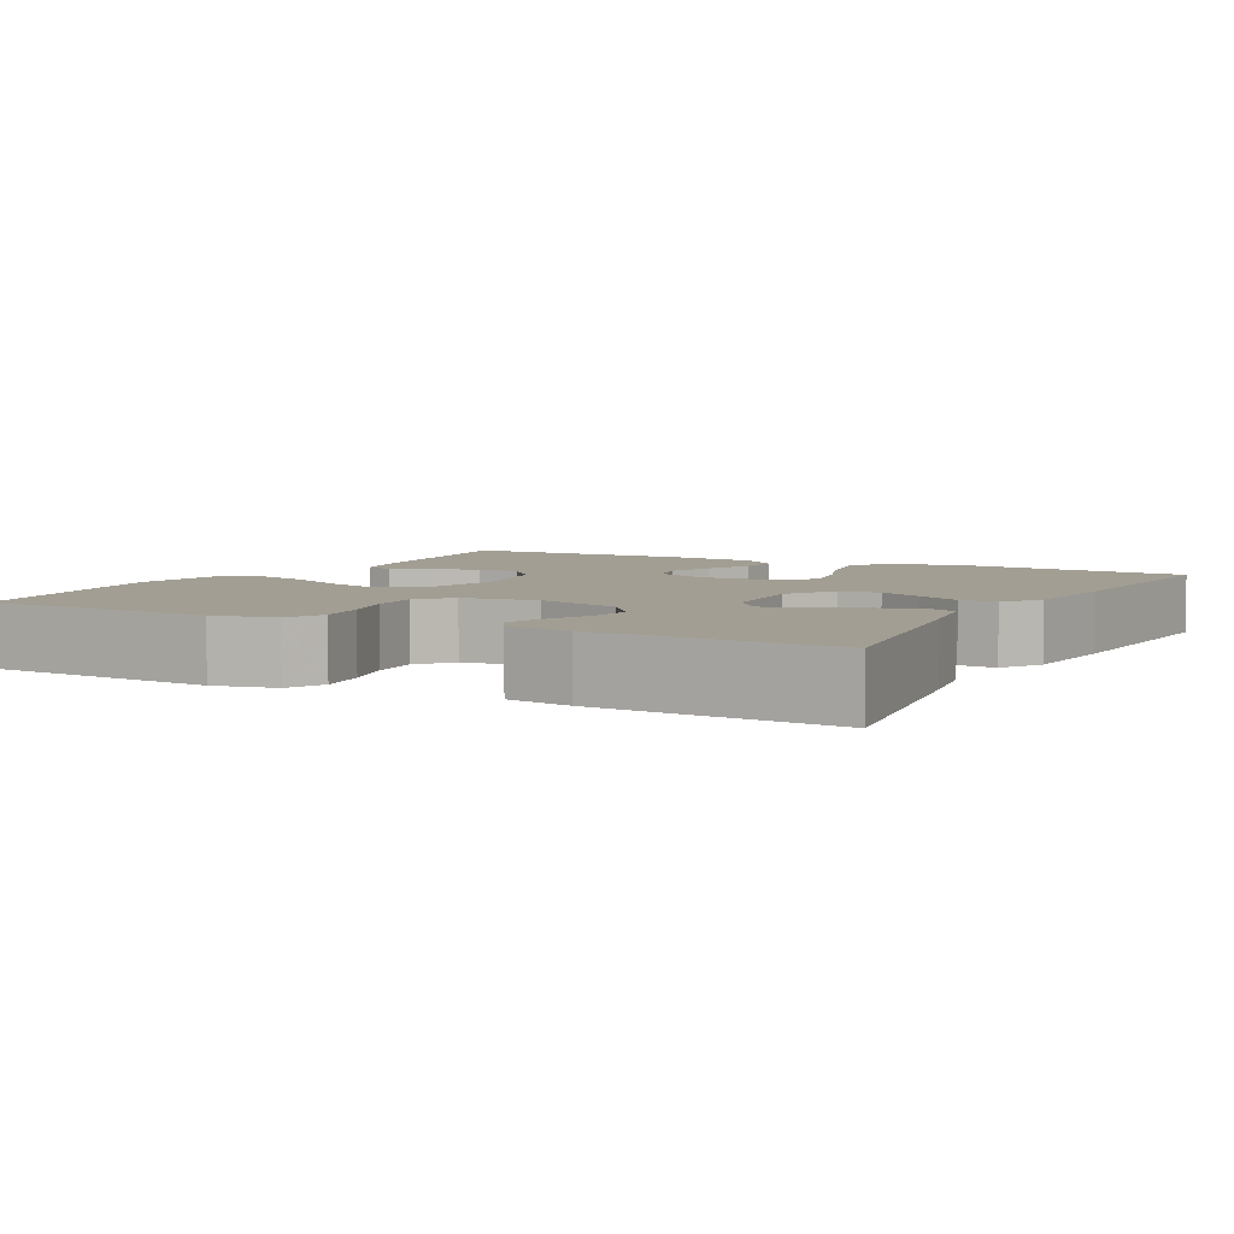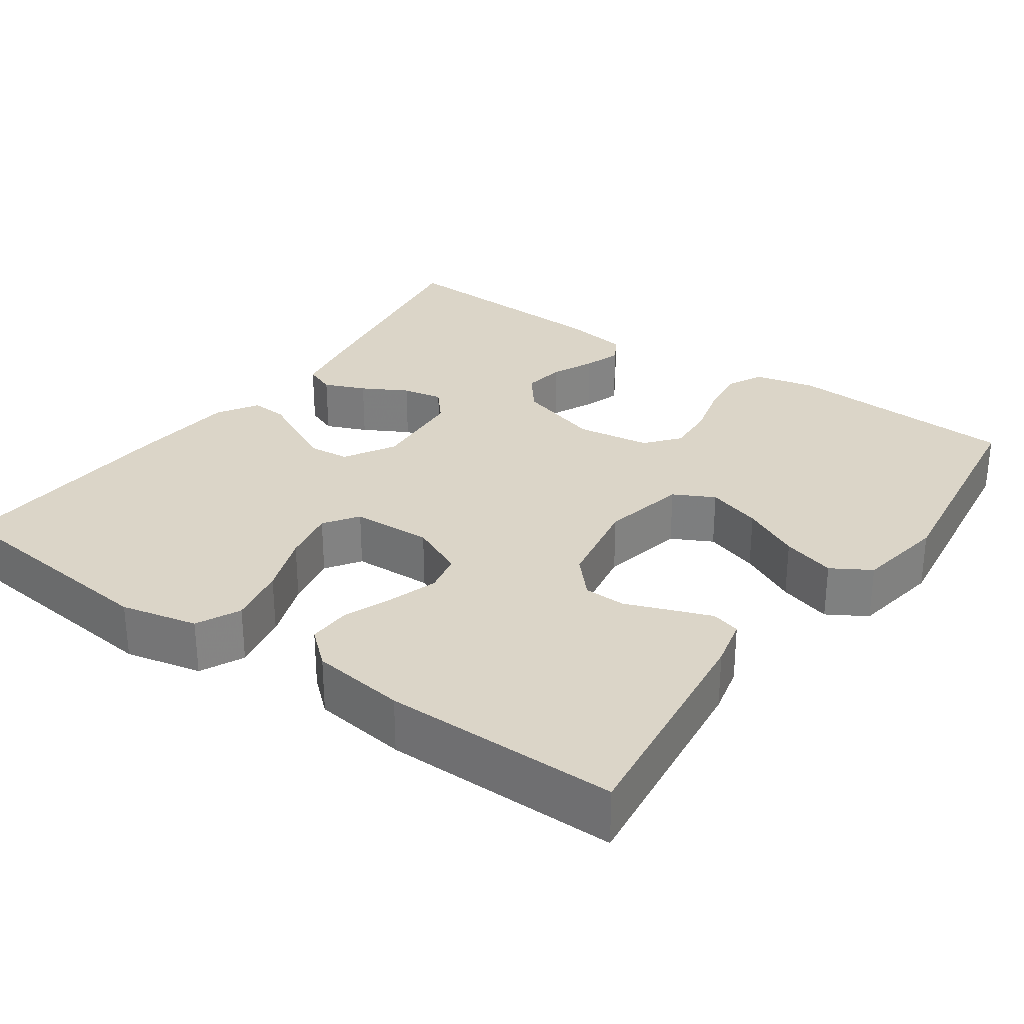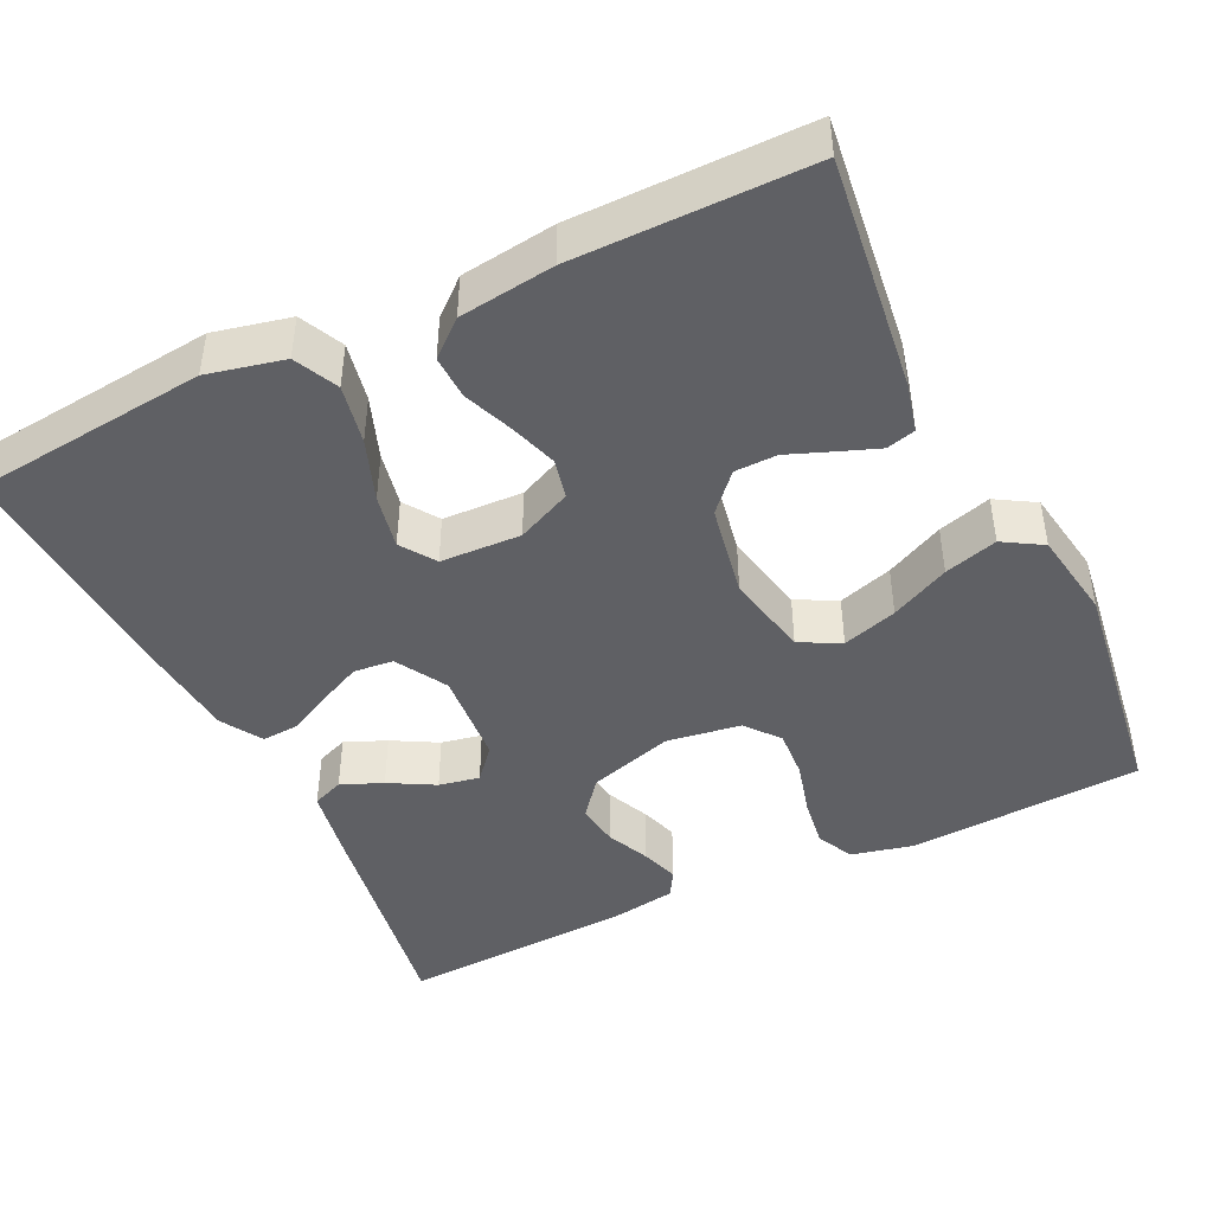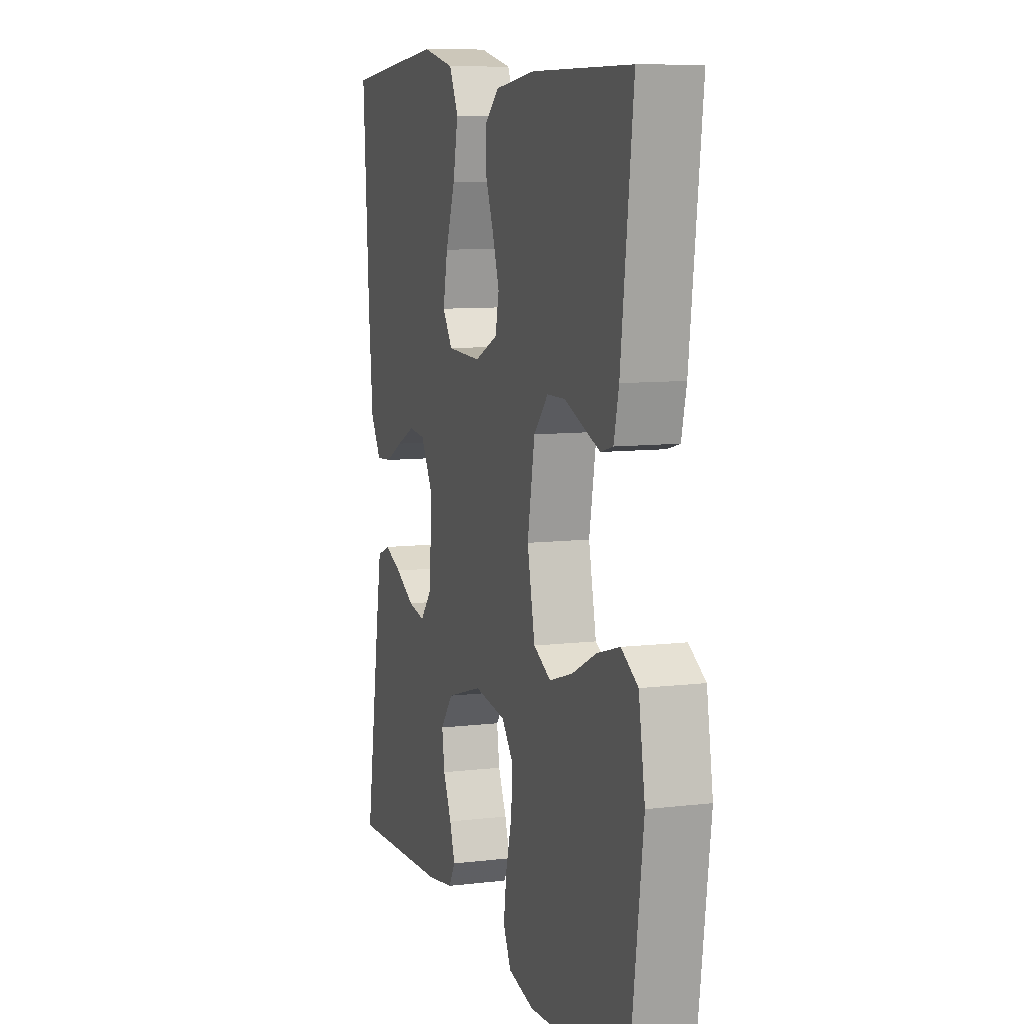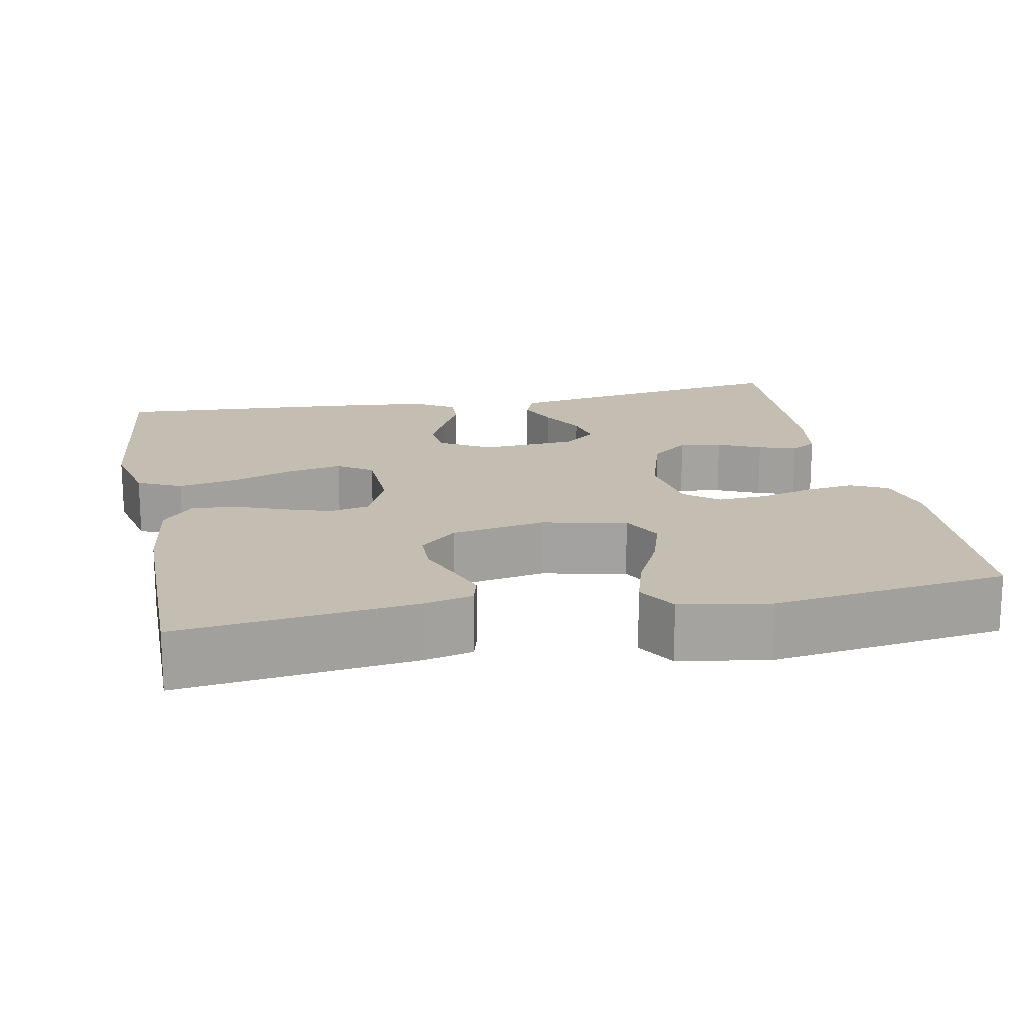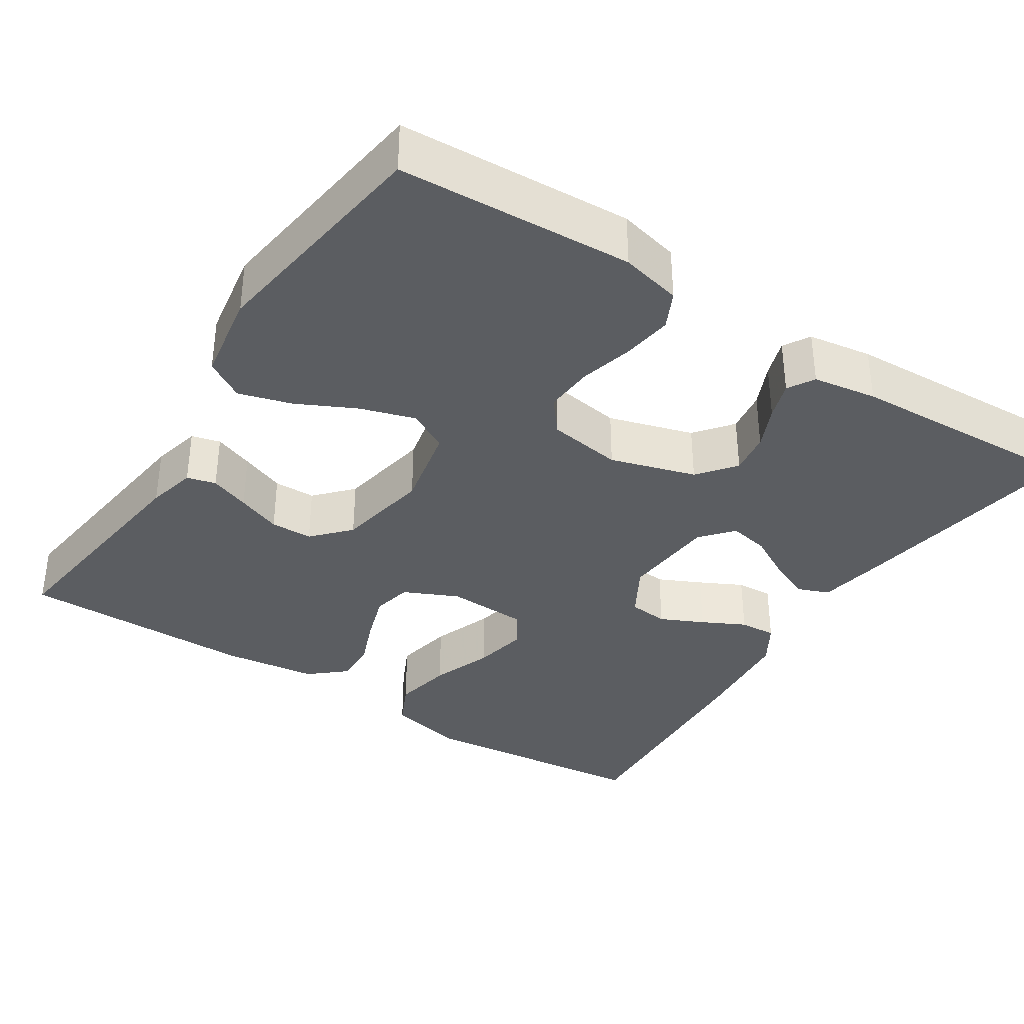
<metadata>
{"format":"obj","ext":"obj","renderer":"f3d","projection":"perspective","resolution":1024,"background":"white","views":[{"elev":5.1,"azim":-151.5,"up":"+Y"},{"elev":29.5,"azim":35.2,"up":"+Y"},{"elev":-44.8,"azim":25.6,"up":"+Y"},{"elev":8.9,"azim":72.1,"up":"+Z"},{"elev":17.2,"azim":78.9,"up":"+Y"},{"elev":-36.2,"azim":147.0,"up":"+Y"}]}
</metadata>
<code>
v -0.5 0.07 -0.5
v -0.452 0.07 -0.2
v -0.437 0.07 -0.115
v -0.397 0.07 -0.099
v -0.344 0.07 -0.121
v -0.286 0.07 -0.153
v -0.234 0.07 -0.163
v -0.199 0.07 -0.122
v -0.19 0.07 0
v -0.228 0.07 0.065
v -0.279 0.07 0.07
v -0.334 0.07 0.044
v -0.389 0.07 0.016
v -0.436 0.07 0.013
v -0.468 0.07 0.065
v -0.481 0.07 0.2
v -0.5 0.07 0.5
v -0.2 0.07 0.532
v -0.102 0.07 0.51
v -0.075 0.07 0.454
v -0.09 0.07 0.378
v -0.119 0.07 0.299
v -0.133 0.07 0.229
v -0.103 0.07 0.185
v 0 0.07 0.181
v 0.07 0.07 0.213
v 0.081 0.07 0.264
v 0.061 0.07 0.325
v 0.036 0.07 0.388
v 0.034 0.07 0.444
v 0.079 0.07 0.483
v 0.2 0.07 0.499
v 0.5 0.07 0.5
v 0.463 0.07 0.2
v 0.448 0.07 0.137
v 0.411 0.07 0.127
v 0.36 0.07 0.146
v 0.303 0.07 0.168
v 0.249 0.07 0.167
v 0.206 0.07 0.12
v 0.184 0.07 0
v 0.207 0.07 -0.108
v 0.259 0.07 -0.135
v 0.329 0.07 -0.113
v 0.404 0.07 -0.076
v 0.472 0.07 -0.056
v 0.522 0.07 -0.086
v 0.541 0.07 -0.2
v 0.5 0.07 -0.5
v 0.2 0.07 -0.517
v 0.122 0.07 -0.499
v 0.099 0.07 -0.452
v 0.108 0.07 -0.388
v 0.126 0.07 -0.32
v 0.13 0.07 -0.257
v 0.095 0.07 -0.214
v 0 0.07 -0.2
v -0.109 0.07 -0.233
v -0.147 0.07 -0.281
v -0.139 0.07 -0.335
v -0.114 0.07 -0.39
v -0.098 0.07 -0.438
v -0.118 0.07 -0.472
v -0.2 0.07 -0.485
v -0.5 0 -0.5
v -0.452 0 -0.2
v -0.437 0 -0.115
v -0.397 0 -0.099
v -0.344 0 -0.121
v -0.286 0 -0.153
v -0.234 0 -0.163
v -0.199 0 -0.122
v -0.19 0 0
v -0.228 0 0.065
v -0.279 0 0.07
v -0.334 0 0.044
v -0.389 0 0.016
v -0.436 0 0.013
v -0.468 0 0.065
v -0.481 0 0.2
v -0.5 0 0.5
v -0.2 0 0.532
v -0.102 0 0.51
v -0.075 0 0.454
v -0.09 0 0.378
v -0.119 0 0.299
v -0.133 0 0.229
v -0.103 0 0.185
v 0 0 0.181
v 0.07 0 0.213
v 0.081 0 0.264
v 0.061 0 0.325
v 0.036 0 0.388
v 0.034 0 0.444
v 0.079 0 0.483
v 0.2 0 0.499
v 0.5 0 0.5
v 0.463 0 0.2
v 0.448 0 0.137
v 0.411 0 0.127
v 0.36 0 0.146
v 0.303 0 0.168
v 0.249 0 0.167
v 0.206 0 0.12
v 0.184 0 0
v 0.207 0 -0.108
v 0.259 0 -0.135
v 0.329 0 -0.113
v 0.404 0 -0.076
v 0.472 0 -0.056
v 0.522 0 -0.086
v 0.541 0 -0.2
v 0.5 0 -0.5
v 0.2 0 -0.517
v 0.122 0 -0.499
v 0.099 0 -0.452
v 0.108 0 -0.388
v 0.126 0 -0.32
v 0.13 0 -0.257
v 0.095 0 -0.214
v 0 0 -0.2
v -0.109 0 -0.233
v -0.147 0 -0.281
v -0.139 0 -0.335
v -0.114 0 -0.39
v -0.098 0 -0.438
v -0.118 0 -0.472
v -0.2 0 -0.485
f 4 5 6
f 3 4 6
f 2 3 6
f 1 2 6
f 64 1 6
f 63 64 6
f 62 63 6
f 61 62 6
f 60 61 6
f 59 60 6 7
f 58 59 7 8
f 57 58 8 9
f 56 57 9 10
f 52 53 54
f 51 52 54
f 50 51 54
f 49 50 54
f 48 49 54
f 47 48 54
f 46 47 54
f 45 46 54
f 44 45 54
f 43 44 54 55
f 42 43 55 56
f 36 37 38
f 35 36 38
f 34 35 38
f 33 34 38
f 32 33 38
f 31 32 38
f 30 31 38
f 29 30 38
f 28 29 38
f 27 28 38 39
f 26 27 39 40
f 20 21 22
f 19 20 22
f 18 19 22
f 17 18 22
f 16 17 22
f 15 16 22
f 14 15 22
f 13 14 22
f 12 13 22
f 11 12 22 23
f 10 11 23 24
f 10 24 25
f 56 10 25
f 42 56 25
f 41 42 25
f 25 26 40 41
f 70 69 68
f 70 68 67
f 70 67 66
f 70 66 65
f 70 65 128
f 70 128 127
f 70 127 126
f 70 126 125
f 70 125 124
f 71 70 124 123
f 72 71 123 122
f 73 72 122 121
f 74 73 121 120
f 118 117 116
f 118 116 115
f 118 115 114
f 118 114 113
f 118 113 112
f 118 112 111
f 118 111 110
f 118 110 109
f 118 109 108
f 119 118 108 107
f 120 119 107 106
f 102 101 100
f 102 100 99
f 102 99 98
f 102 98 97
f 102 97 96
f 102 96 95
f 102 95 94
f 102 94 93
f 102 93 92
f 103 102 92 91
f 104 103 91 90
f 86 85 84
f 86 84 83
f 86 83 82
f 86 82 81
f 86 81 80
f 86 80 79
f 86 79 78
f 86 78 77
f 86 77 76
f 87 86 76 75
f 88 87 75 74
f 89 88 74
f 89 74 120
f 89 120 106
f 89 106 105
f 105 104 90 89
f 1 65 66 2
f 2 66 67 3
f 3 67 68 4
f 4 68 69 5
f 5 69 70 6
f 6 70 71 7
f 7 71 72 8
f 8 72 73 9
f 9 73 74 10
f 10 74 75 11
f 11 75 76 12
f 12 76 77 13
f 13 77 78 14
f 14 78 79 15
f 15 79 80 16
f 16 80 81 17
f 17 81 82 18
f 18 82 83 19
f 19 83 84 20
f 20 84 85 21
f 21 85 86 22
f 22 86 87 23
f 23 87 88 24
f 24 88 89 25
f 25 89 90 26
f 26 90 91 27
f 27 91 92 28
f 28 92 93 29
f 29 93 94 30
f 30 94 95 31
f 31 95 96 32
f 32 96 97 33
f 33 97 98 34
f 34 98 99 35
f 35 99 100 36
f 36 100 101 37
f 37 101 102 38
f 38 102 103 39
f 39 103 104 40
f 40 104 105 41
f 41 105 106 42
f 42 106 107 43
f 43 107 108 44
f 44 108 109 45
f 45 109 110 46
f 46 110 111 47
f 47 111 112 48
f 48 112 113 49
f 49 113 114 50
f 50 114 115 51
f 51 115 116 52
f 52 116 117 53
f 53 117 118 54
f 54 118 119 55
f 55 119 120 56
f 56 120 121 57
f 57 121 122 58
f 58 122 123 59
f 59 123 124 60
f 60 124 125 61
f 61 125 126 62
f 62 126 127 63
f 63 127 128 64
f 64 128 65 1

</code>
